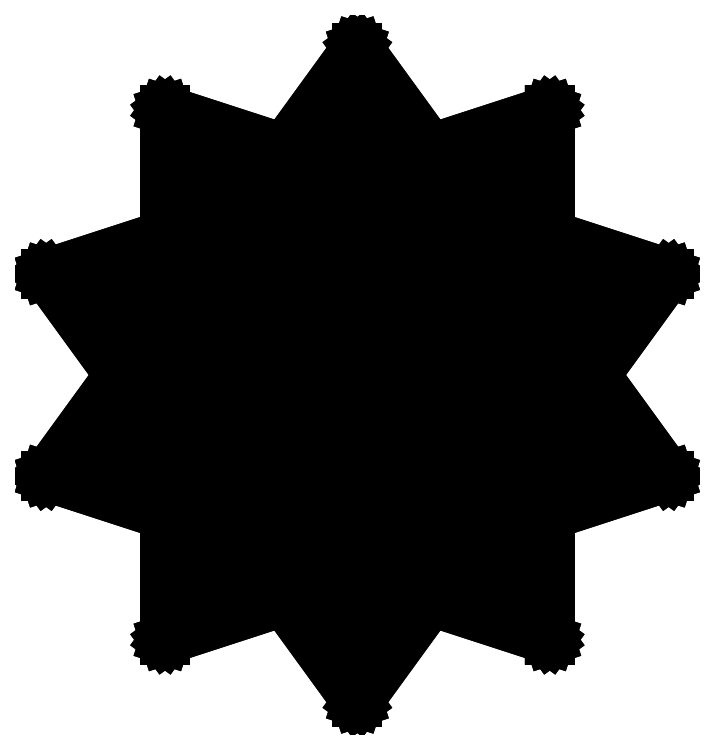
<metadata>
{"format":"dxf","ext":"dxf","renderer":"ezdxf+matplotlib","layout":"modelspace","background":"white","min_lineweight":24,"dpi":150}
</metadata>
<code>
0
SECTION
2
ENTITIES
0
LINE
8
0
10
-180
20
58.5
30
-338.4
11
180
21
58.5
31
-338.4
0
LINE
8
0
10
-180
20
-58.5
30
-527.7
11
180
21
-58.5
31
-527.7
0
LINE
8
0
10
180
20
58.5
30
-338.4
11
-111.3
21
-153.1
31
-338.4
0
LINE
8
0
10
180
20
-58.5
30
-527.7
11
-111.3
21
153.1
31
-527.7
0
LINE
8
0
10
-111.3
20
-153.1
30
-338.4
11
0
21
189.3
31
-338.4
0
LINE
8
0
10
-111.3
20
153.1
30
-527.7
11
0
21
-189.3
31
-527.7
0
LINE
8
0
10
0
20
189.3
30
-338.4
11
111.3
21
-153.1
31
-338.4
0
LINE
8
0
10
0
20
-189.3
30
-527.7
11
111.3
21
153.1
31
-527.7
0
LINE
8
0
10
111.3
20
-153.1
30
-338.4
11
-180
21
58.5
31
-338.4
0
LINE
8
0
10
111.3
20
153.1
30
-527.7
11
-180
21
-58.5
31
-527.7
0
LINE
8
0
10
180
20
58.5
30
-338.4
11
-180
21
58.5
31
-338.4
0
LINE
8
0
10
180
20
-58.5
30
-527.7
11
-180
21
-58.5
31
-527.7
0
LINE
8
0
10
-180
20
58.5
30
-338.4
11
111.3
21
153.1
31
-527.7
0
LINE
8
0
10
-180
20
-58.5
30
-527.7
11
111.3
21
-153.1
31
-338.4
0
LINE
8
0
10
111.3
20
153.1
30
-527.7
11
-8.274e-06
21
0
31
-221.4
0
LINE
8
0
10
111.3
20
-153.1
30
-338.4
11
8.274e-06
21
0
31
-644.7
0
LINE
8
0
10
-8.274e-06
20
0
30
-221.4
11
-111.3
21
153.1
31
-527.7
0
LINE
8
0
10
8.274e-06
20
0
30
-644.7
11
-111.3
21
-153.1
31
-338.4
0
LINE
8
0
10
-111.3
20
153.1
30
-527.7
11
180
21
58.5
31
-338.4
0
LINE
8
0
10
-111.3
20
-153.1
30
-338.4
11
180
21
-58.5
31
-527.7
0
LINE
8
0
10
-7.629e-06
20
189.3
30
-338.4
11
-111.3
21
-153.1
31
-338.4
0
LINE
8
0
10
111.3
20
153.1
30
-527.7
11
7.629e-06
21
-189.3
31
-527.7
0
LINE
8
0
10
-111.3
20
-153.1
30
-338.4
11
-111.3
21
153.1
31
-527.7
0
LINE
8
0
10
7.629e-06
20
-189.3
30
-527.7
11
180
21
58.5
31
-338.4
0
LINE
8
0
10
-111.3
20
153.1
30
-527.7
11
7.629e-06
21
-7.629e-06
31
-221.4
0
LINE
8
0
10
180
20
58.5
30
-338.4
11
-7.629e-06
21
7.629e-06
31
-644.7
0
LINE
8
0
10
7.629e-06
20
-7.629e-06
30
-221.4
11
-180
21
-58.5
31
-527.7
0
LINE
8
0
10
-7.629e-06
20
7.629e-06
30
-644.7
11
111.3
21
-153.1
31
-338.4
0
LINE
8
0
10
-180
20
-58.5
30
-527.7
11
-7.629e-06
21
189.3
31
-338.4
0
LINE
8
0
10
111.3
20
-153.1
30
-338.4
11
111.3
21
153.1
31
-527.7
0
LINE
8
0
10
-180
20
58.5
30
-338.4
11
111.3
21
-153.1
31
-338.4
0
LINE
8
0
10
-111.3
20
153.1
30
-527.7
11
180
21
-58.5
31
-527.7
0
LINE
8
0
10
111.3
20
-153.1
30
-338.4
11
-180
21
-58.5
31
-527.7
0
LINE
8
0
10
180
20
-58.5
30
-527.7
11
-4.959e-05
21
189.3
31
-338.4
0
LINE
8
0
10
-180
20
-58.5
30
-527.7
11
3.815e-06
21
-7.629e-06
31
-221.4
0
LINE
8
0
10
-4.959e-05
20
189.3
30
-338.4
11
-3.815e-06
21
7.629e-06
31
-644.7
0
LINE
8
0
10
3.815e-06
20
-7.629e-06
30
-221.4
11
4.959e-05
21
-189.3
31
-527.7
0
LINE
8
0
10
-3.815e-06
20
7.629e-06
30
-644.7
11
180
21
58.5
31
-338.4
0
LINE
8
0
10
4.959e-05
20
-189.3
30
-527.7
11
-180
21
58.5
31
-338.4
0
LINE
8
0
10
180
20
58.5
30
-338.4
11
-111.3
21
153.1
31
-527.7
0
LINE
8
0
10
-111.3
20
-153.1
30
-338.4
11
180
21
58.5
31
-338.4
0
LINE
8
0
10
-180
20
-58.5
30
-527.7
11
111.3
21
153.1
31
-527.7
0
LINE
8
0
10
180
20
58.5
30
-338.4
11
1.907e-05
21
-189.3
31
-527.7
0
LINE
8
0
10
111.3
20
153.1
30
-527.7
11
-180
21
58.5
31
-338.4
0
LINE
8
0
10
1.907e-05
20
-189.3
30
-527.7
11
7.629e-06
21
7.629e-06
31
-221.4
0
LINE
8
0
10
-180
20
58.5
30
-338.4
11
-7.629e-06
21
-7.629e-06
31
-644.7
0
LINE
8
0
10
7.629e-06
20
7.629e-06
30
-221.4
11
180
21
-58.5
31
-527.7
0
LINE
8
0
10
-7.629e-06
20
-7.629e-06
30
-644.7
11
-1.907e-05
21
189.3
31
-338.4
0
LINE
8
0
10
180
20
-58.5
30
-527.7
11
-111.3
21
-153.1
31
-338.4
0
LINE
8
0
10
-1.907e-05
20
189.3
30
-338.4
11
-180
21
-58.5
31
-527.7
0
LINE
8
0
10
111.3
20
-153.1
30
-338.4
11
-3.815e-05
21
189.3
31
-338.4
0
LINE
8
0
10
3.815e-05
20
-189.3
30
-527.7
11
-111.3
21
153.1
31
-527.7
0
LINE
8
0
10
-3.815e-05
20
189.3
30
-338.4
11
180
21
-58.5
31
-527.7
0
LINE
8
0
10
-111.3
20
153.1
30
-527.7
11
-111.3
21
-153.1
31
-338.4
0
LINE
8
0
10
180
20
-58.5
30
-527.7
11
0
21
1.144e-05
31
-221.4
0
LINE
8
0
10
-111.3
20
-153.1
30
-338.4
11
0
21
-1.144e-05
31
-644.7
0
LINE
8
0
10
0
20
1.144e-05
30
-221.4
11
111.3
21
153.1
31
-527.7
0
LINE
8
0
10
0
20
-1.144e-05
30
-644.7
11
-180
21
58.5
31
-338.4
0
LINE
8
0
10
111.3
20
153.1
30
-527.7
11
111.3
21
-153.1
31
-338.4
0
LINE
8
0
10
-180
20
58.5
30
-338.4
11
3.815e-05
21
-189.3
31
-527.7
0
ENDSEC
0
EOF

</code>
